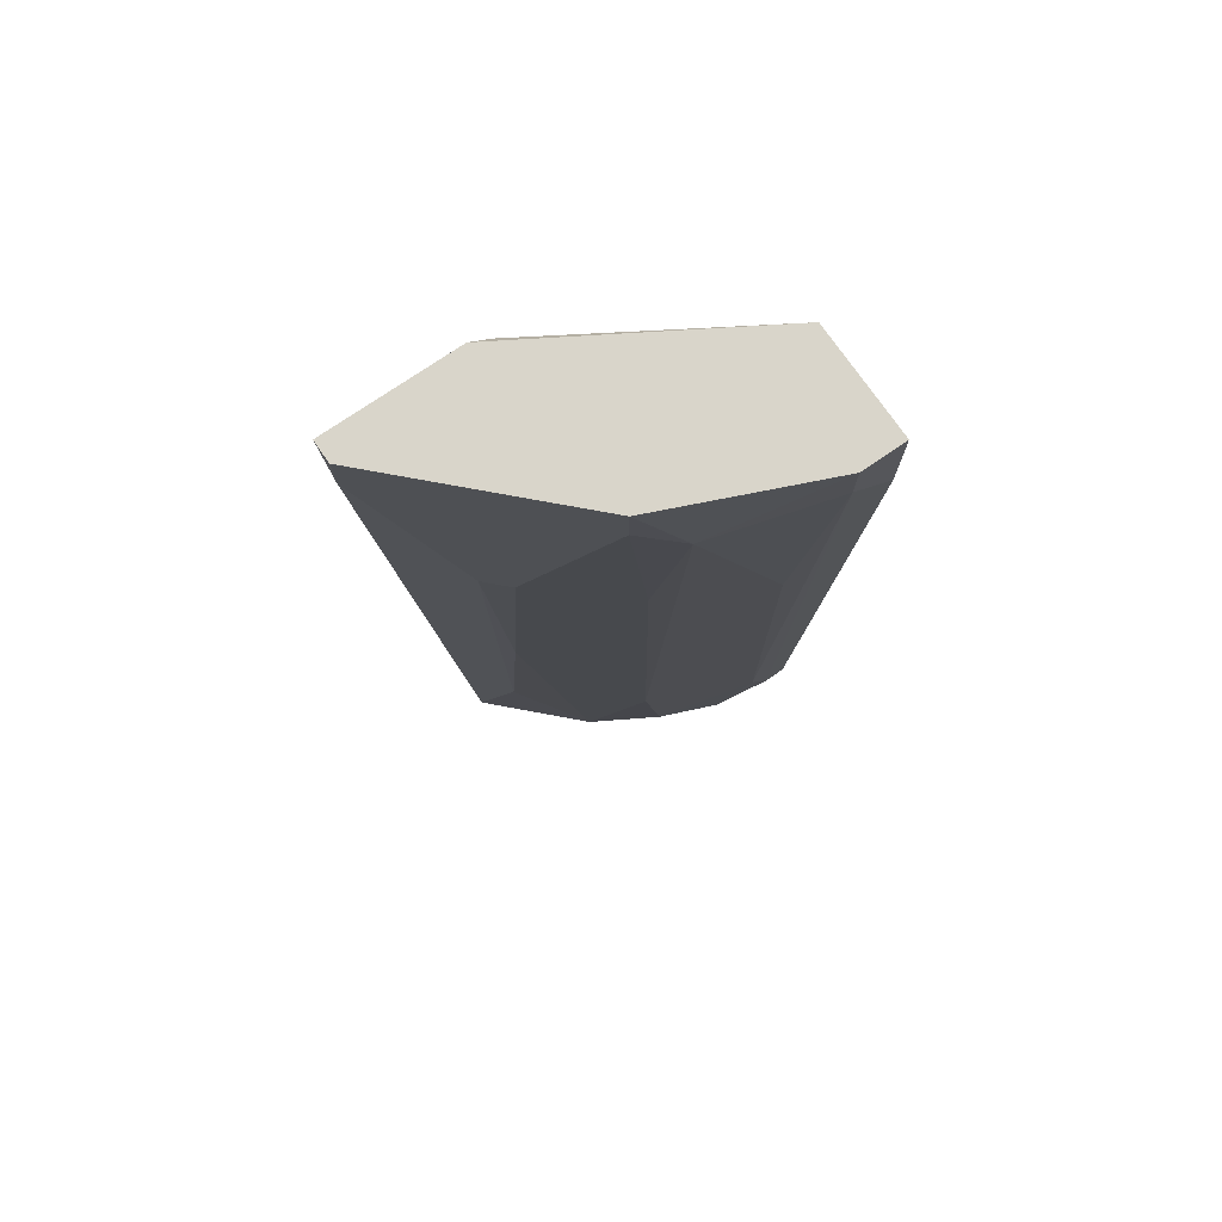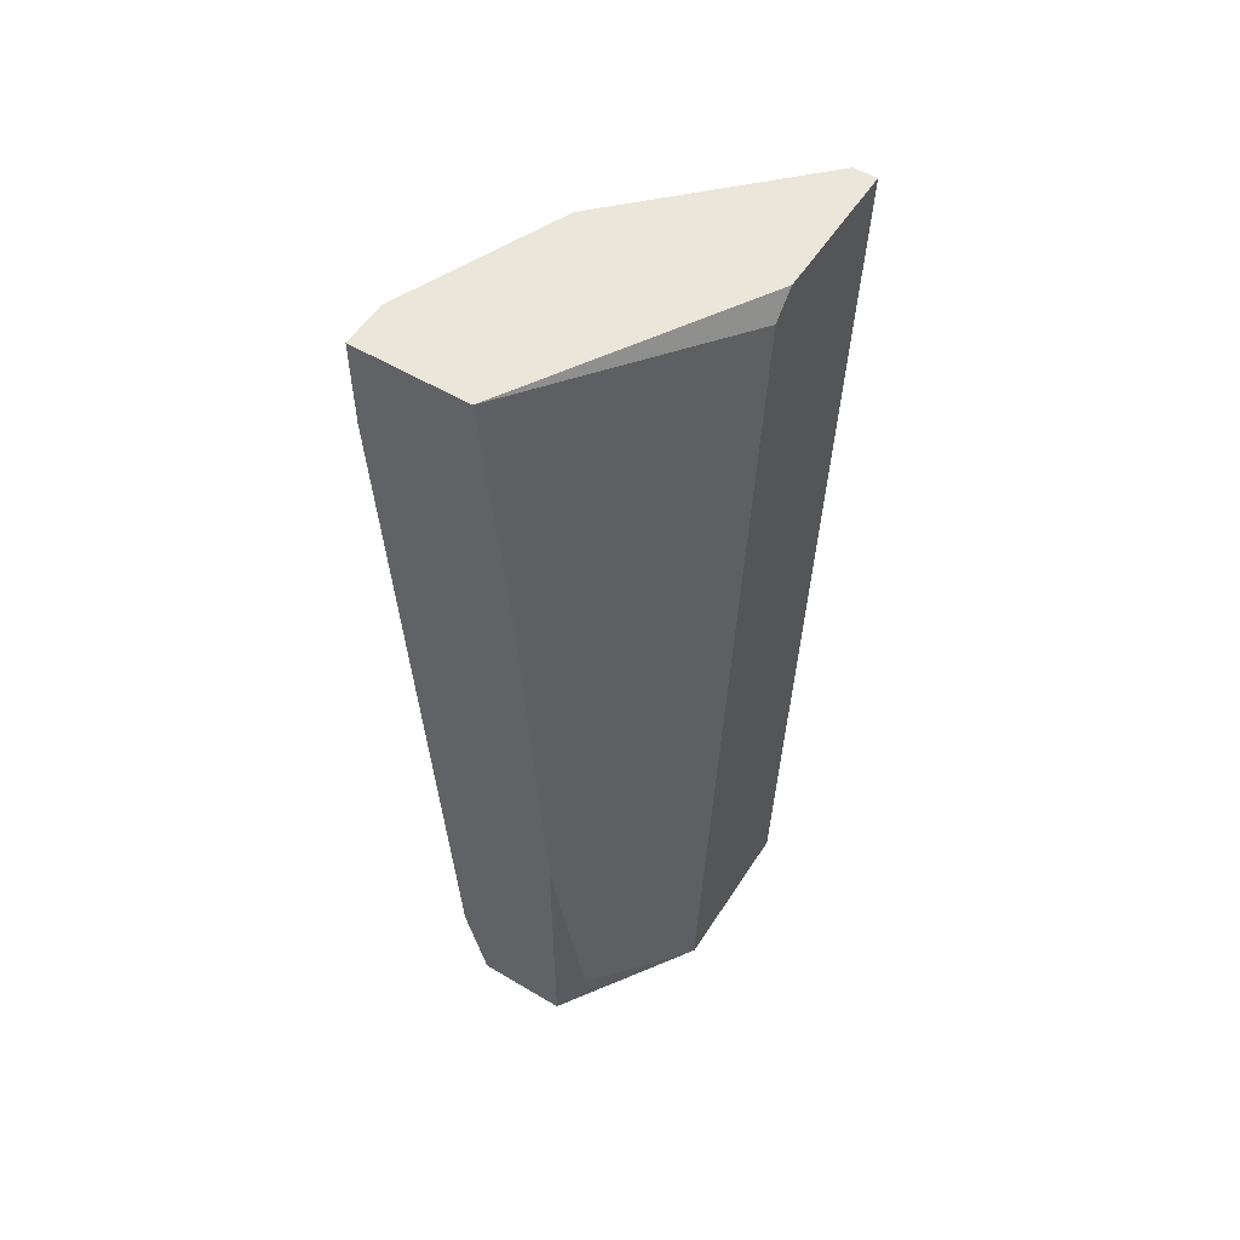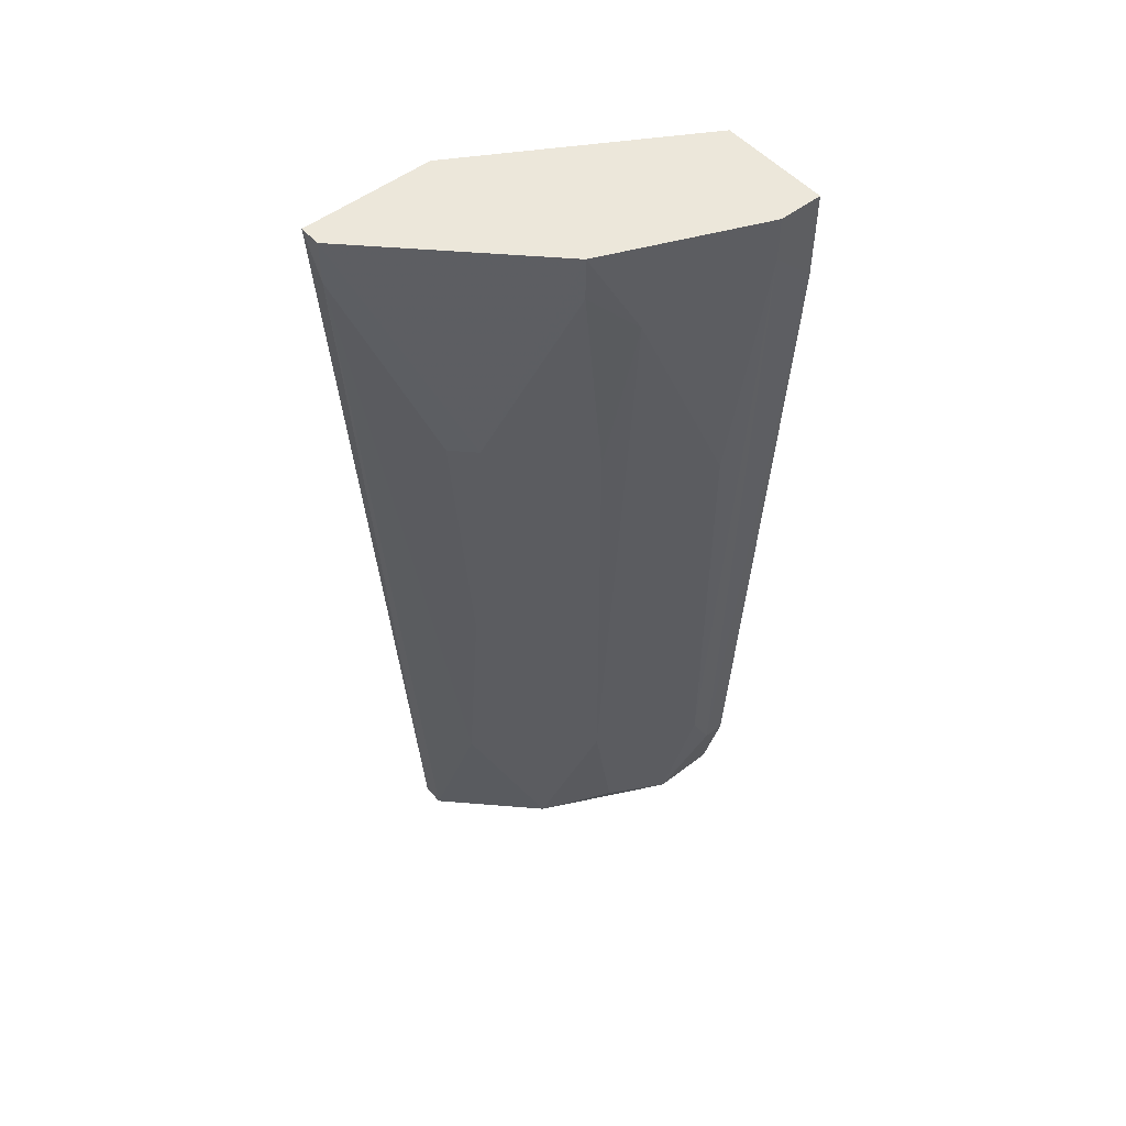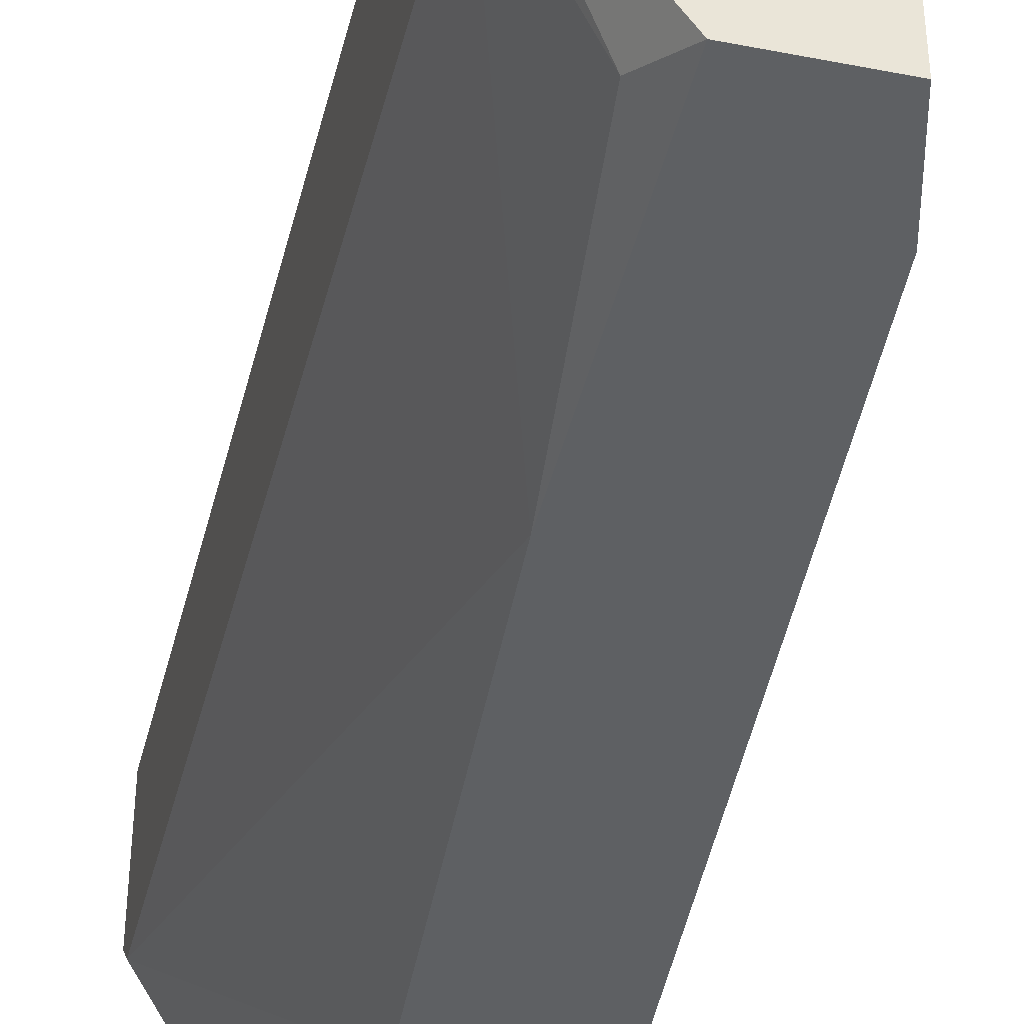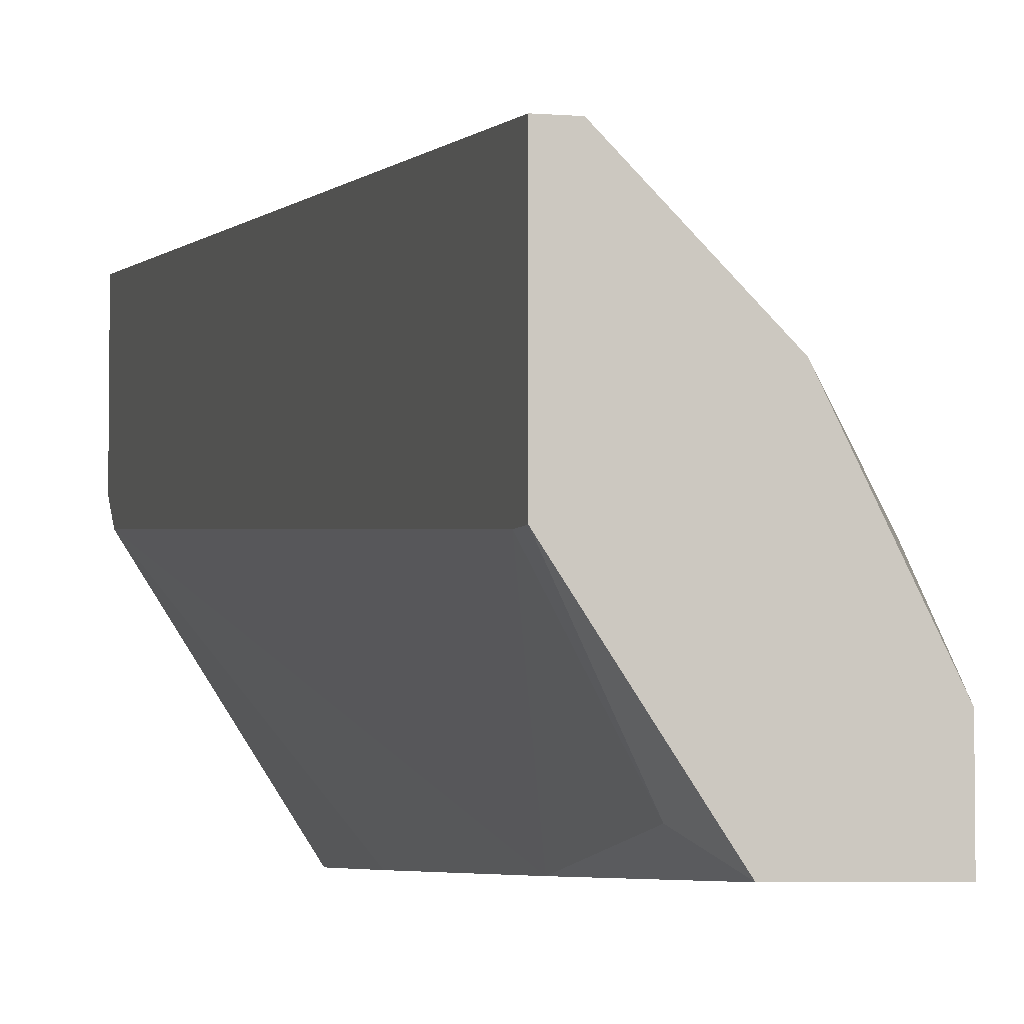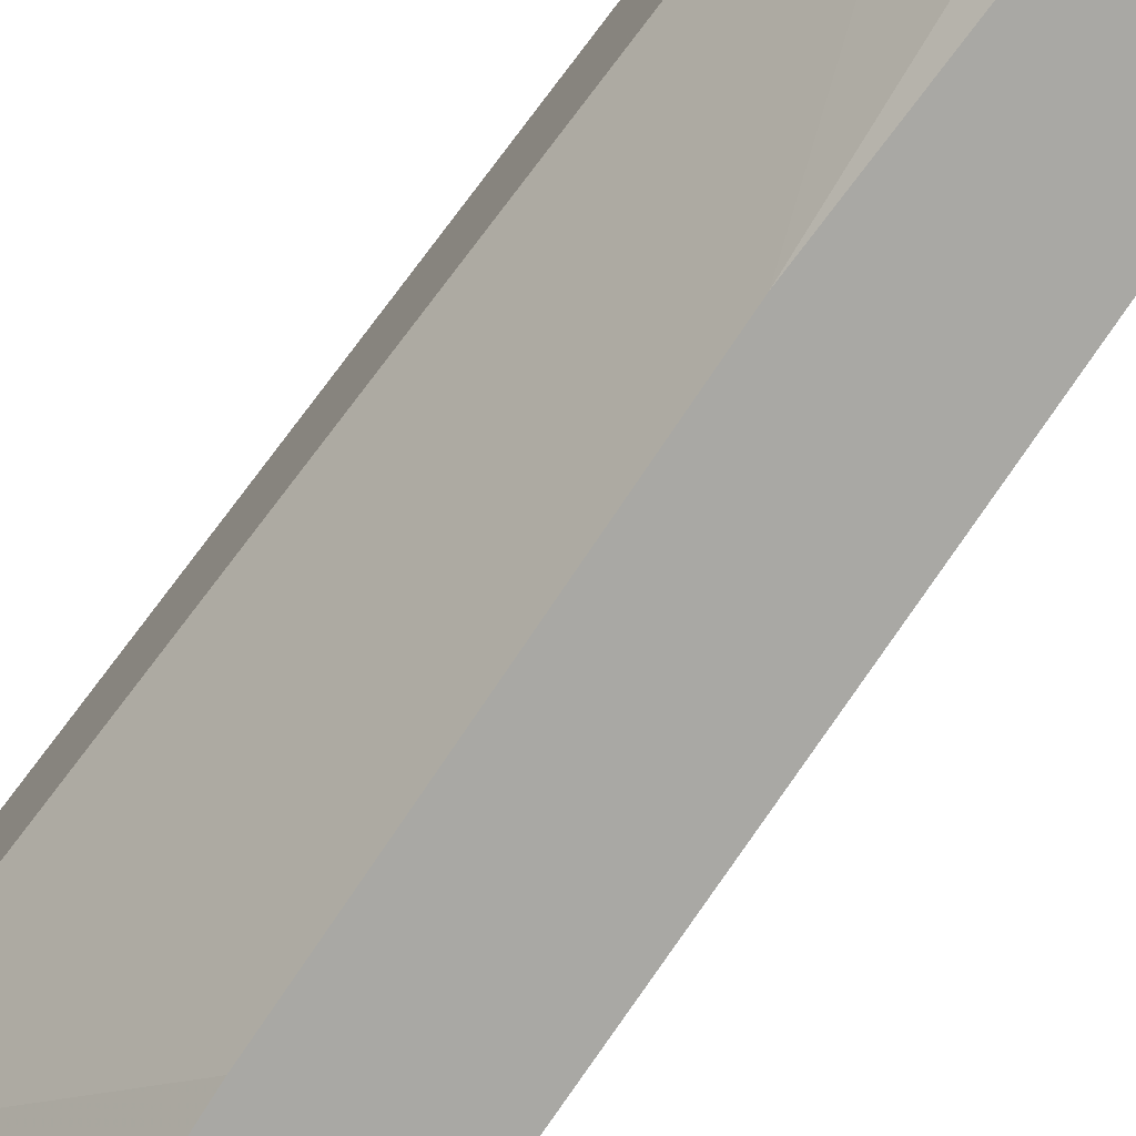
<metadata>
{"format":"obj","ext":"obj","renderer":"f3d","projection":"perspective","resolution":1024,"background":"white","views":[{"elev":74.6,"azim":55.5,"up":"+Y"},{"elev":54.7,"azim":-147.8,"up":"+Y"},{"elev":51.5,"azim":50.1,"up":"+Y"},{"elev":-42.3,"azim":-13.2,"up":"+Z"},{"elev":-4.7,"azim":-15.4,"up":"+Z"},{"elev":-74.9,"azim":-36.9,"up":"+Z"}]}
</metadata>
<code>
v 0.1534 0.05419 0.06977
v 0.05479 0.2625 0.2231
v 0.04384 0.2625 0.2231
v 0.05479 -0.1978 0.1903
v 0.08767 -0.05529 0.04786
v 0.1096 0.2625 0.04786
v 0.1315 0.2625 0.1464
v 0.04384 0.2514 0.1464
v 0.1315 -0.1978 0.04786
v 0.04384 -0.1978 0.1136
v 0.1205 -0.1868 0.1136
v 0.1644 0.2625 0.04786
v 0.08767 -0.000505 0.1793
v 0.08767 -0.1978 0.04786
v 0.04384 -0.1978 0.1903
v 0.1424 -0.1539 0.05883
v 0.1424 0.2186 0.1246
v 0.09864 -0.1978 0.1464
v 0.1644 0.2405 0.06977
v 0.09864 0.1419 0.1793
v 0.09864 0.1419 0.04786
v 0.1315 0.131 0.1355
v 0.05479 0.2405 0.2231
v 0.1424 -0.132 0.06977
v 0.04384 0.2625 0.1574
v 0.1424 -0.1539 0.04786
v 0.1315 -0.1978 0.08074
v 0.07672 -0.1758 0.05883
v 0.1205 -0.1211 0.1246
v 0.07672 -0.1211 0.1793
v 0.1644 0.2186 0.04786
v 0.1534 0.109 0.08074
v 0.1644 0.2625 0.06977
v 0.04384 -0.1868 0.1136
v 0.08767 0.1419 0.1903
v 0.1315 0.2405 0.1464
f 18 22 36
f 3 2 6
f 6 2 7
f 5 6 9
f 3 8 10
f 9 4 10
f 6 7 12
f 9 6 12
f 5 9 14
f 9 10 14
f 3 10 15
f 10 4 15
f 4 9 18
f 1 16 19
f 7 2 20
f 13 18 20
f 6 5 21
f 5 8 21
f 8 6 21
f 2 3 23
f 3 15 23
f 15 4 23
f 20 2 23
f 16 1 24
f 3 6 25
f 8 3 25
f 6 8 25
f 9 12 26
f 16 9 26
f 9 16 27
f 18 9 27
f 11 18 27
f 16 24 27
f 24 11 27
f 5 14 28
f 14 10 28
f 18 11 29
f 17 22 29
f 22 18 29
f 11 24 29
f 24 17 29
f 4 18 30
f 18 13 30
f 23 4 30
f 12 19 31
f 19 16 31
f 26 12 31
f 16 26 31
f 1 19 32
f 19 17 32
f 24 1 32
f 17 24 32
f 12 7 33
f 7 17 33
f 19 12 33
f 17 19 33
f 8 5 34
f 10 8 34
f 5 28 34
f 28 10 34
f 13 20 35
f 20 23 35
f 30 13 35
f 23 30 35
f 17 7 36
f 7 20 36
f 20 18 36
f 22 17 36

</code>
